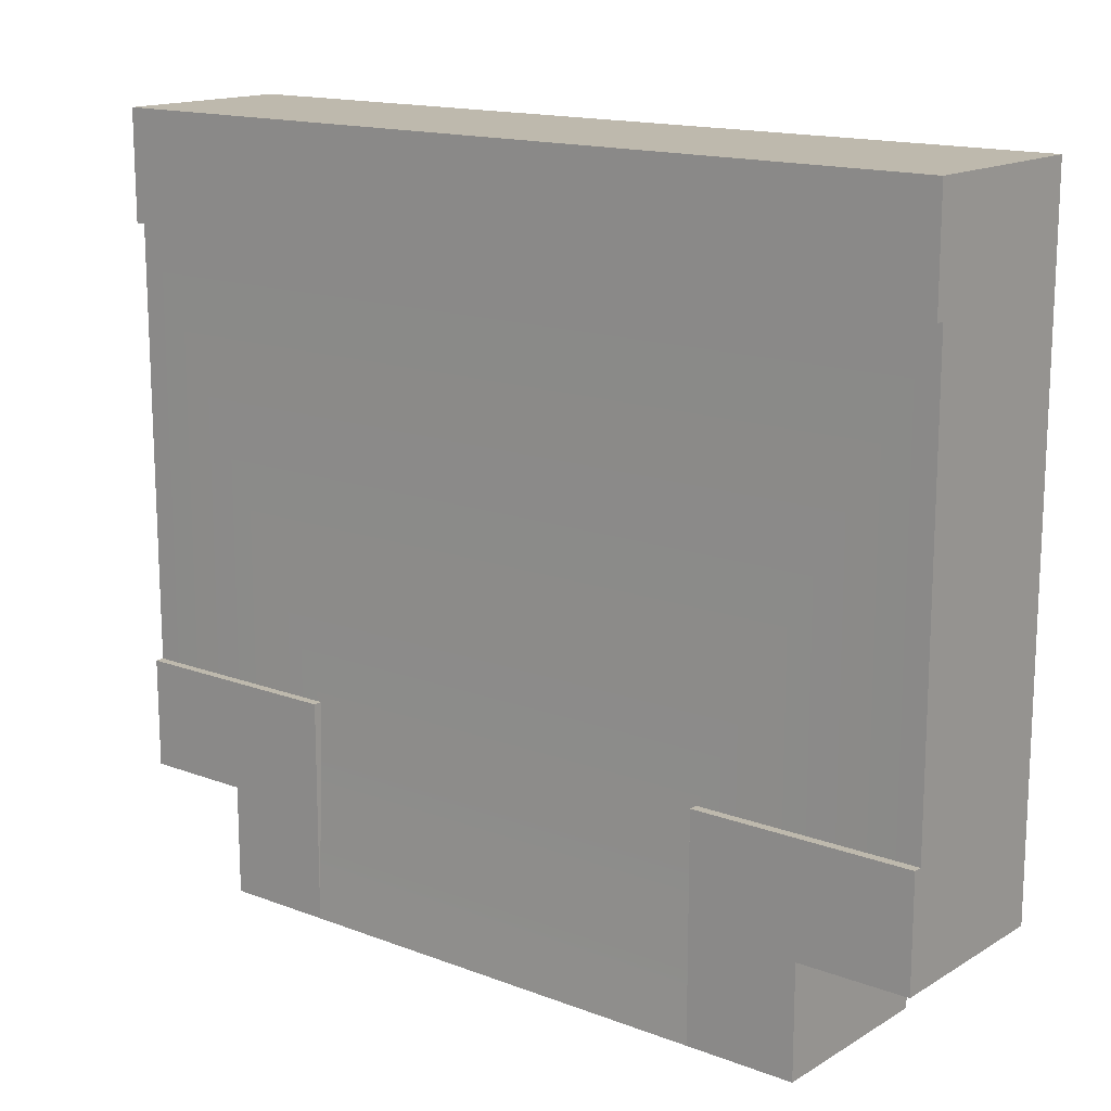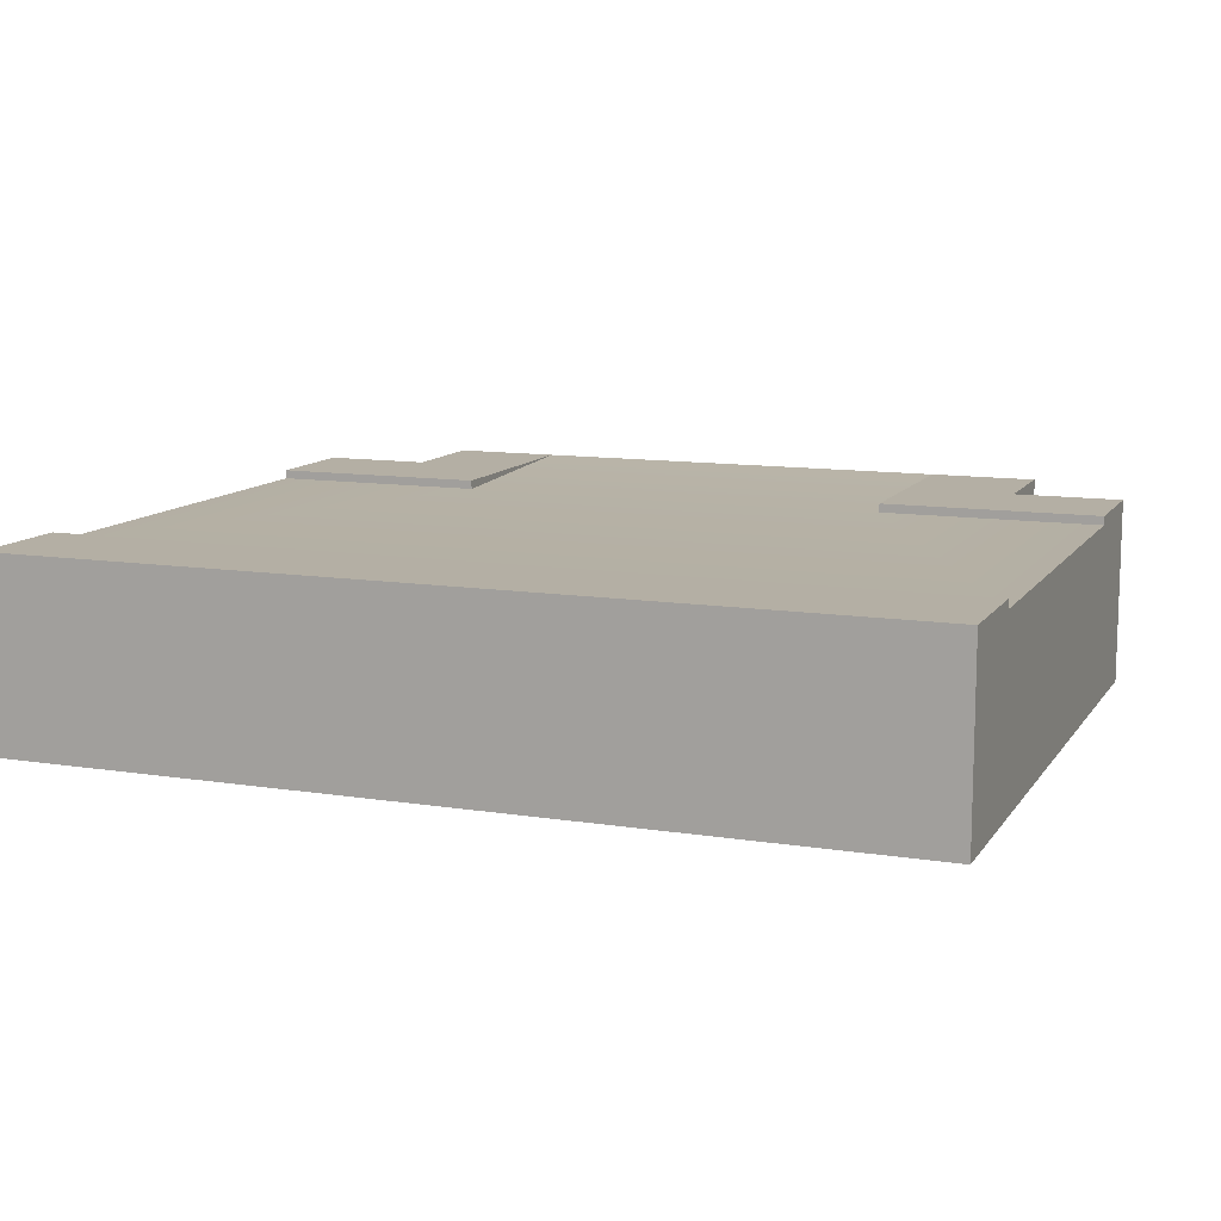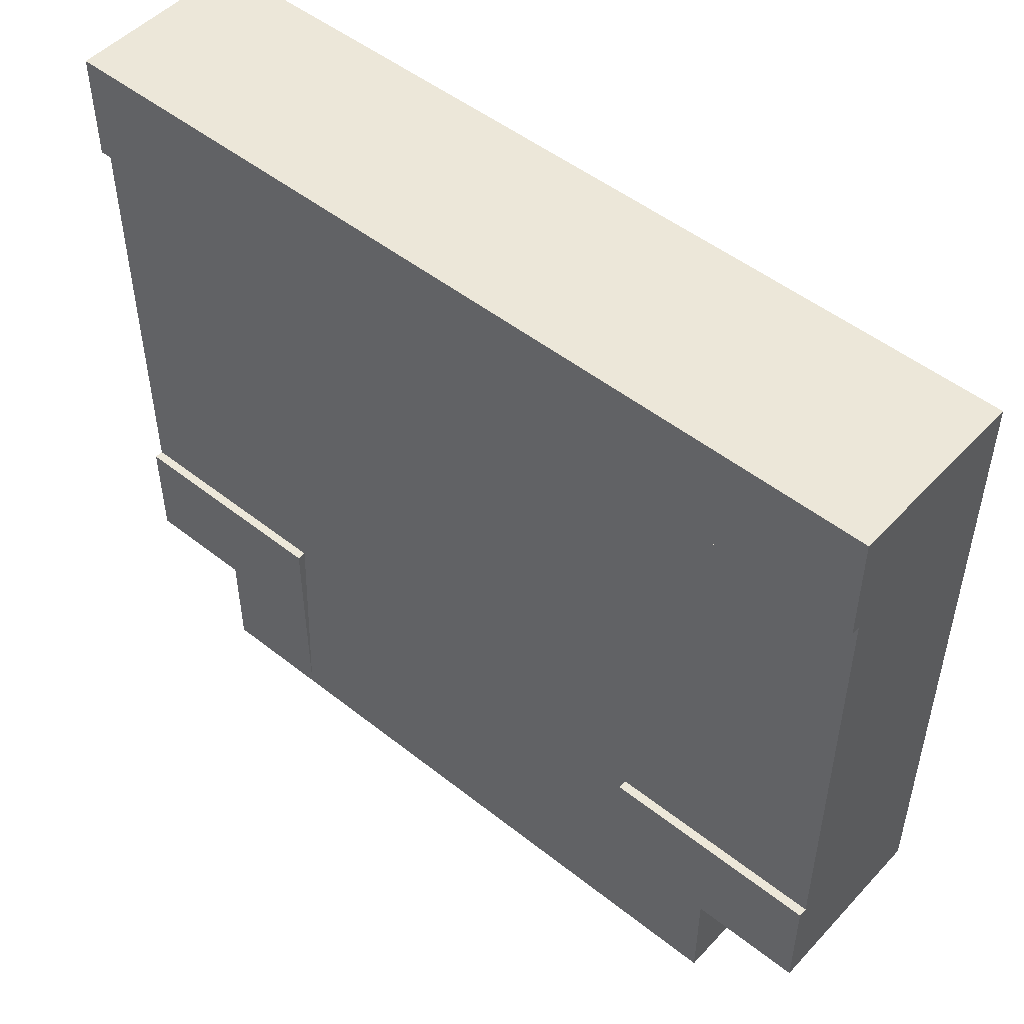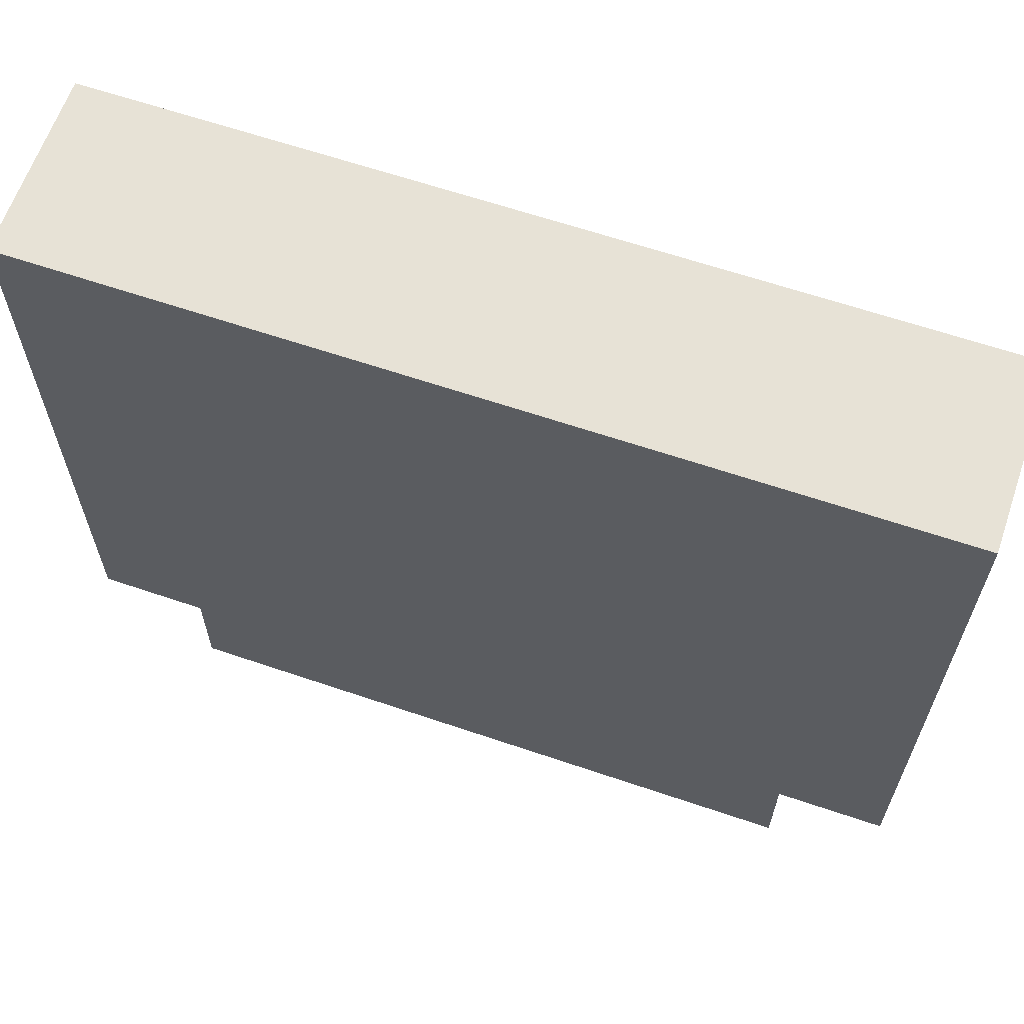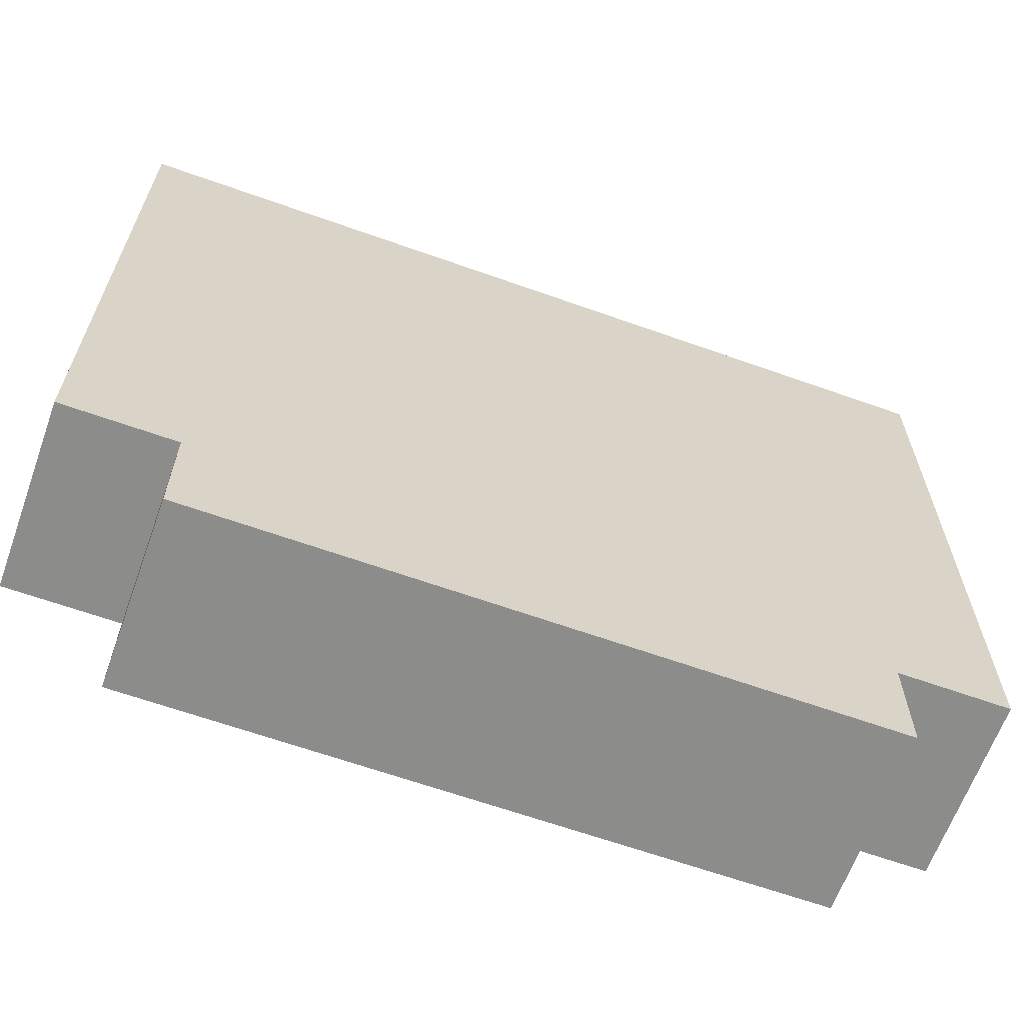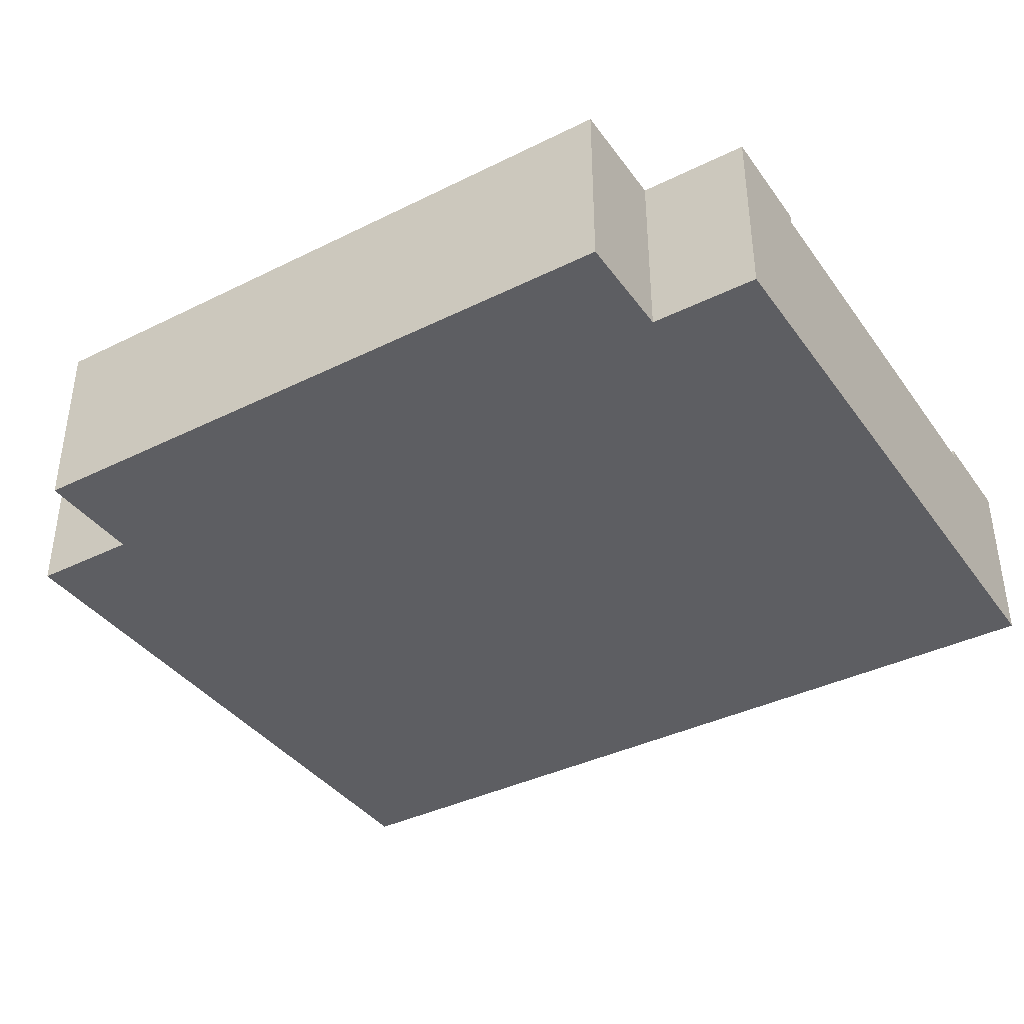
<metadata>
{"format":"obj","ext":"obj","renderer":"f3d","projection":"perspective","resolution":1024,"background":"white","views":[{"elev":15.3,"azim":-141.3,"up":"+Z"},{"elev":11.3,"azim":21.1,"up":"+Y"},{"elev":49.9,"azim":-139.0,"up":"+Z"},{"elev":63.3,"azim":19.0,"up":"+Z"},{"elev":-64.1,"azim":-19.8,"up":"+Z"},{"elev":-38.5,"azim":-148.1,"up":"+Y"}]}
</metadata>
<code>
o roadTile_295
v 24 5.04 -18
v 21 5.04 -18
v 21 5.04 -21
v 18 5.04 -21
v 18 5.04 -15
v 24 5.04 -15
v 24 1e-06 -18
v 21 1e-06 -18
v 24 0 -0
v 24 4.8 -15
v 24 2.4 -15
v 24 2.4 -3
v 24 4.8 -3
v 24 5.04 -3
v 24 5.04 0
v 0 0 -0
v 0 1e-06 -18
v 3 1e-06 -18
v 3 1e-06 -21
v 21 1e-06 -21
v 0 5.04 0
v 0 5.04 -3
v 0 4.8 -3
v 0 2.4 -3
v 0 2.4 -15
v 0 4.8 -15
v 0 5.04 -15
v 0 5.04 -18
v 18 4.8 -15
v 6 4.8 -15
v 6 5.04 -21
v 3 5.04 -21
v 3 5.04 -18
v 6 5.04 -15
f 2 4 5
f 1 8 2
f 9 7 12
f 9 18 8
f 21 9 15
f 21 14 22
f 17 16 25
f 23 14 13
f 6 29 10
f 4 29 5
f 4 30 29
f 19 31 4
f 32 18 33
f 31 32 33
f 30 27 26
f 30 31 34
f 33 17 28
f 2 20 3
f 6 1 2
f 2 3 4
f 5 6 2
f 1 7 8
f 7 1 11
f 1 6 10
f 10 11 1
f 14 15 13
f 15 9 12
f 13 15 12
f 7 11 12
f 8 7 9
f 9 16 18
f 16 17 18
f 18 19 20
f 18 20 8
f 21 16 9
f 21 15 14
f 16 21 24
f 21 22 23
f 23 24 21
f 27 28 26
f 28 17 25
f 26 28 25
f 16 24 25
f 23 22 14
f 6 5 29
f 4 31 30
f 3 20 4
f 20 19 4
f 19 32 31
f 32 19 18
f 28 27 33
f 27 34 33
f 34 31 33
f 30 34 27
f 33 18 17
f 2 8 20
f 13 29 30
f 12 10 13
f 25 23 26
f 26 23 30
f 23 13 30
f 13 10 29
f 12 11 10
f 25 24 23

</code>
